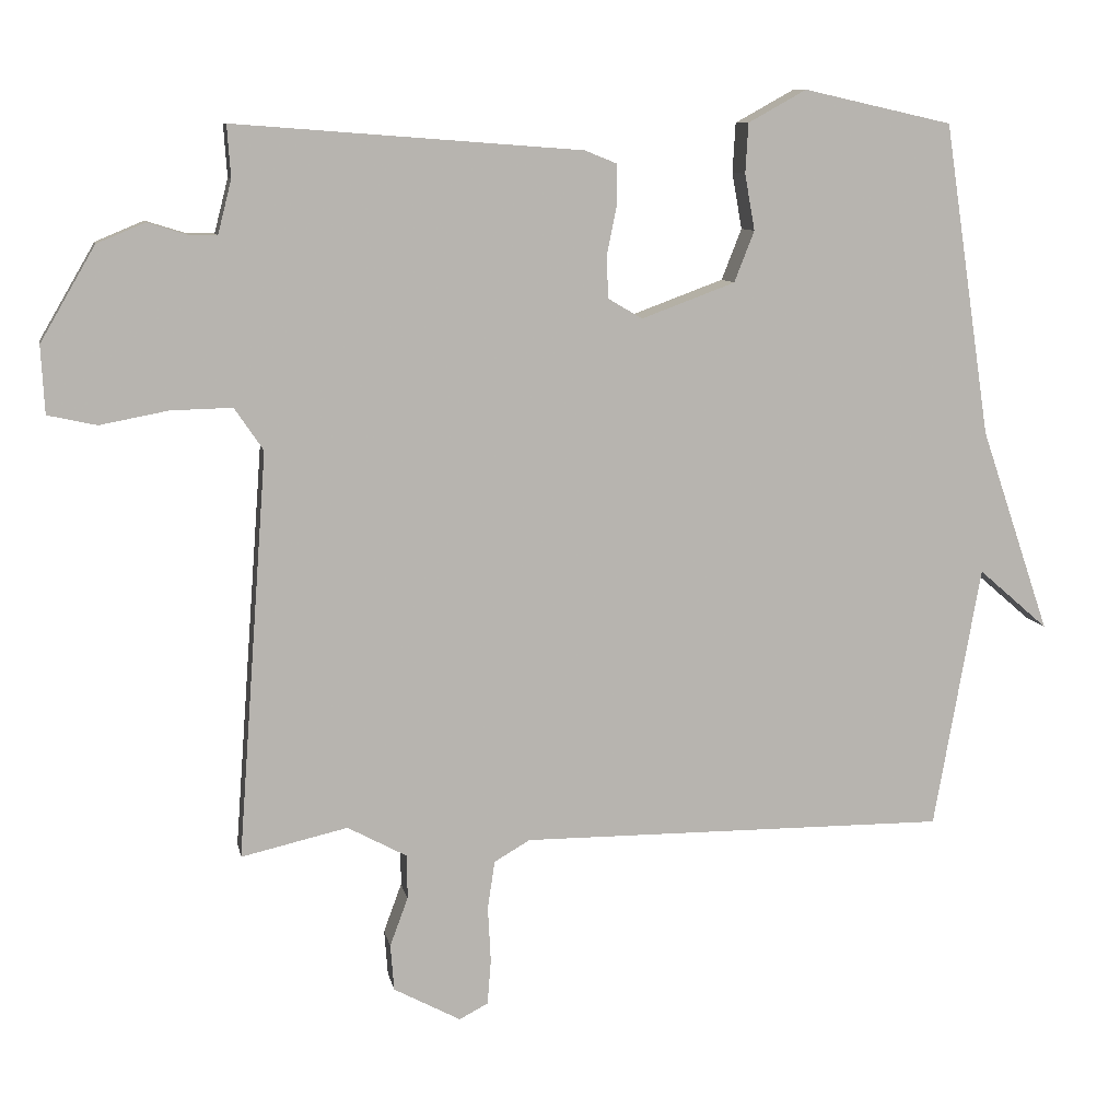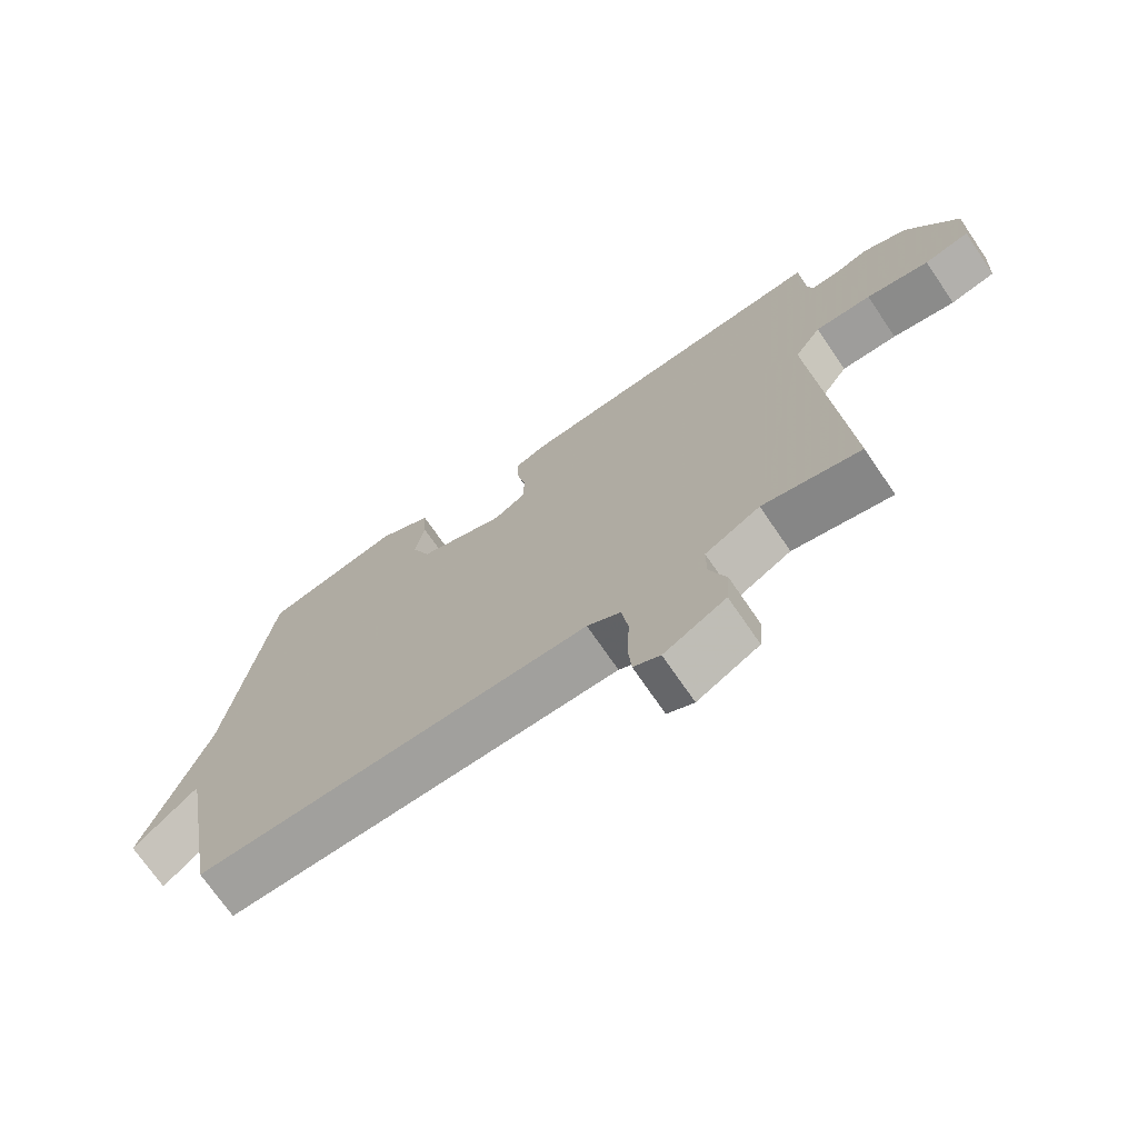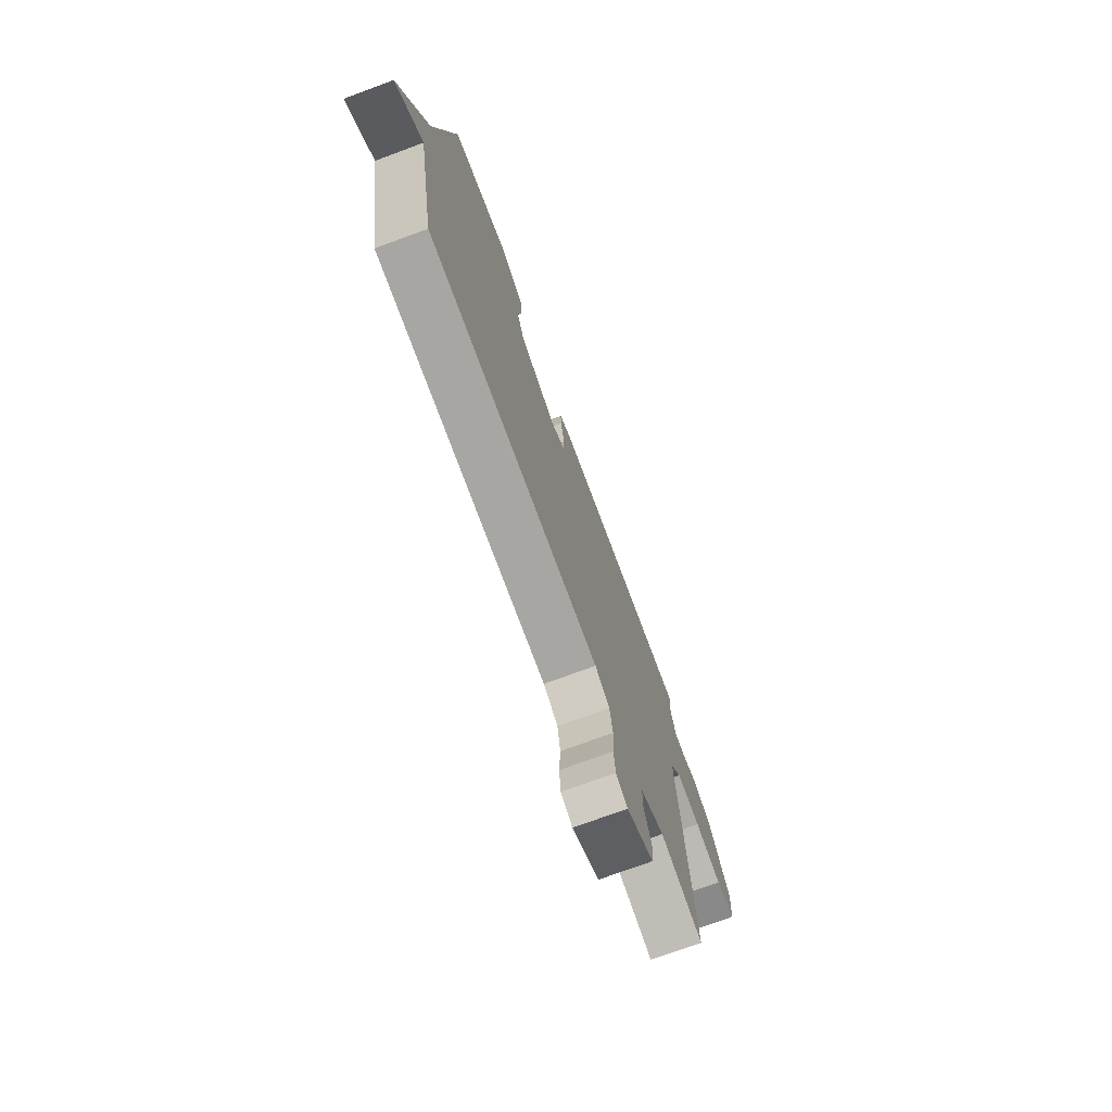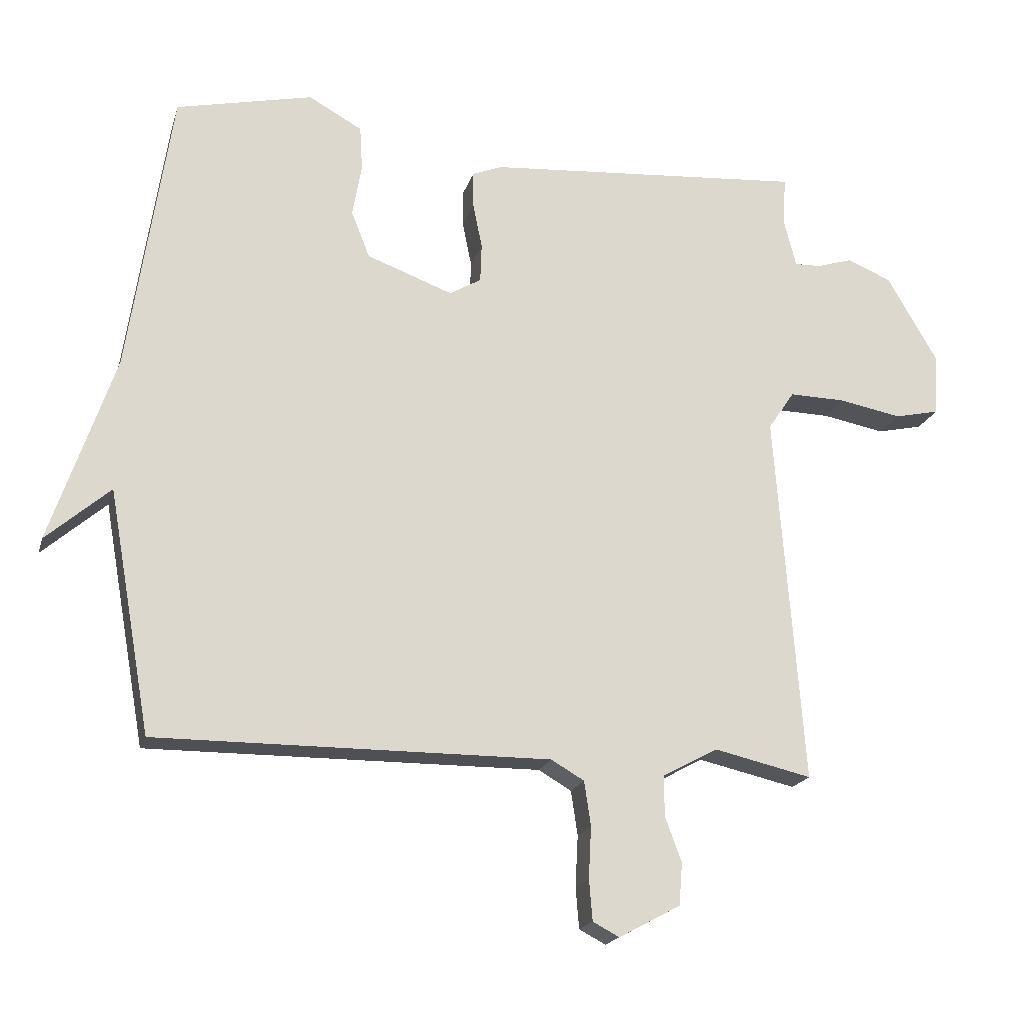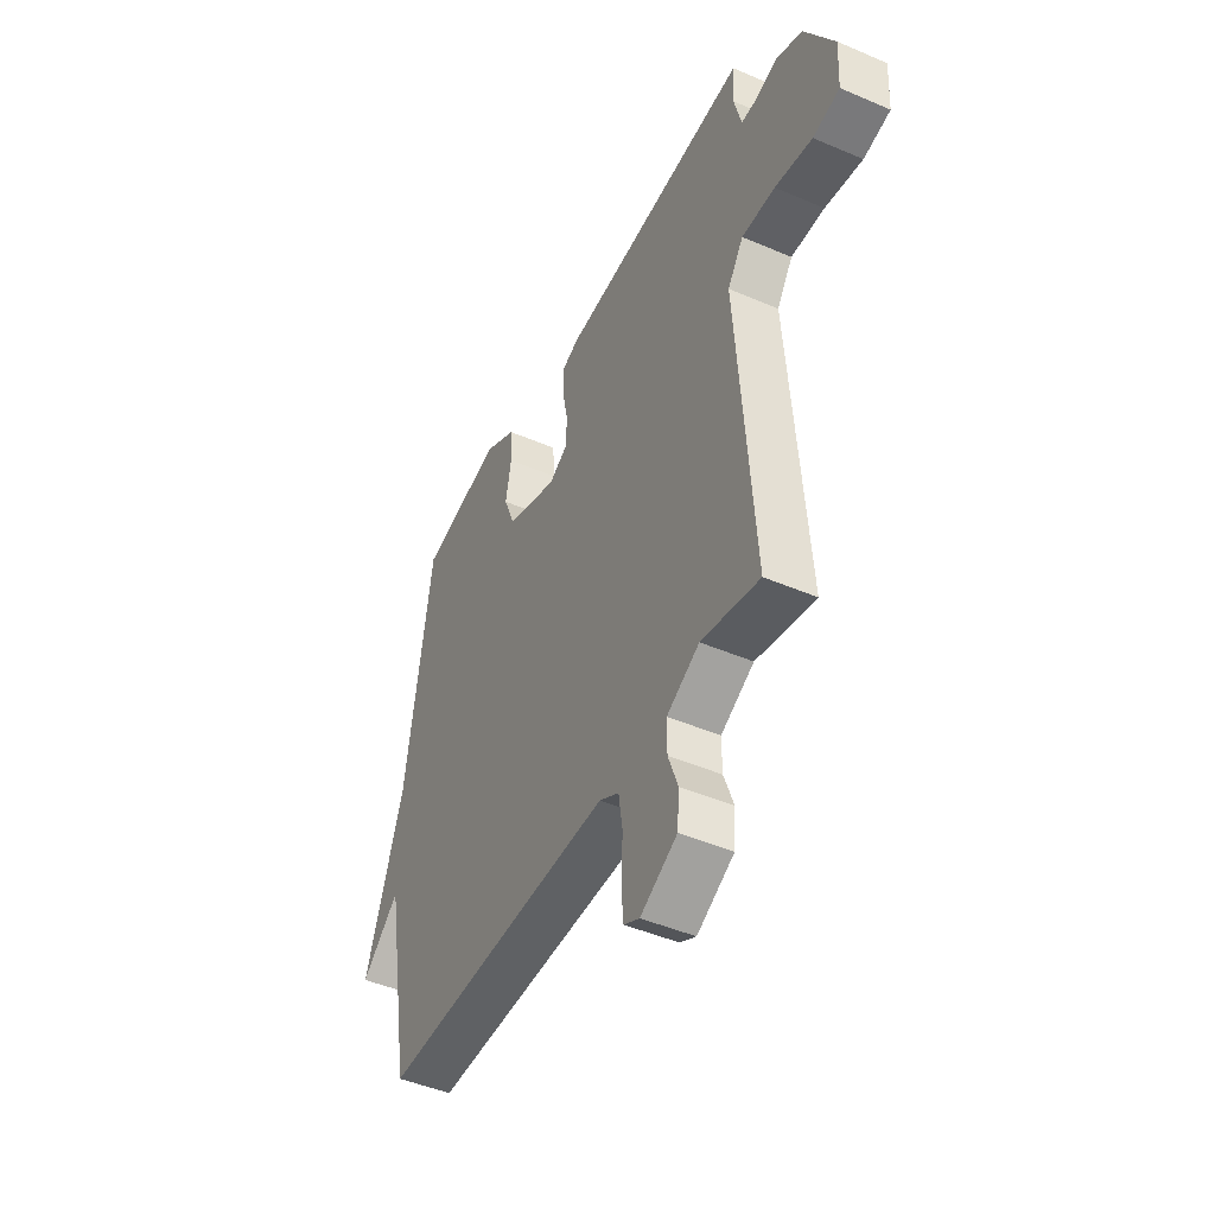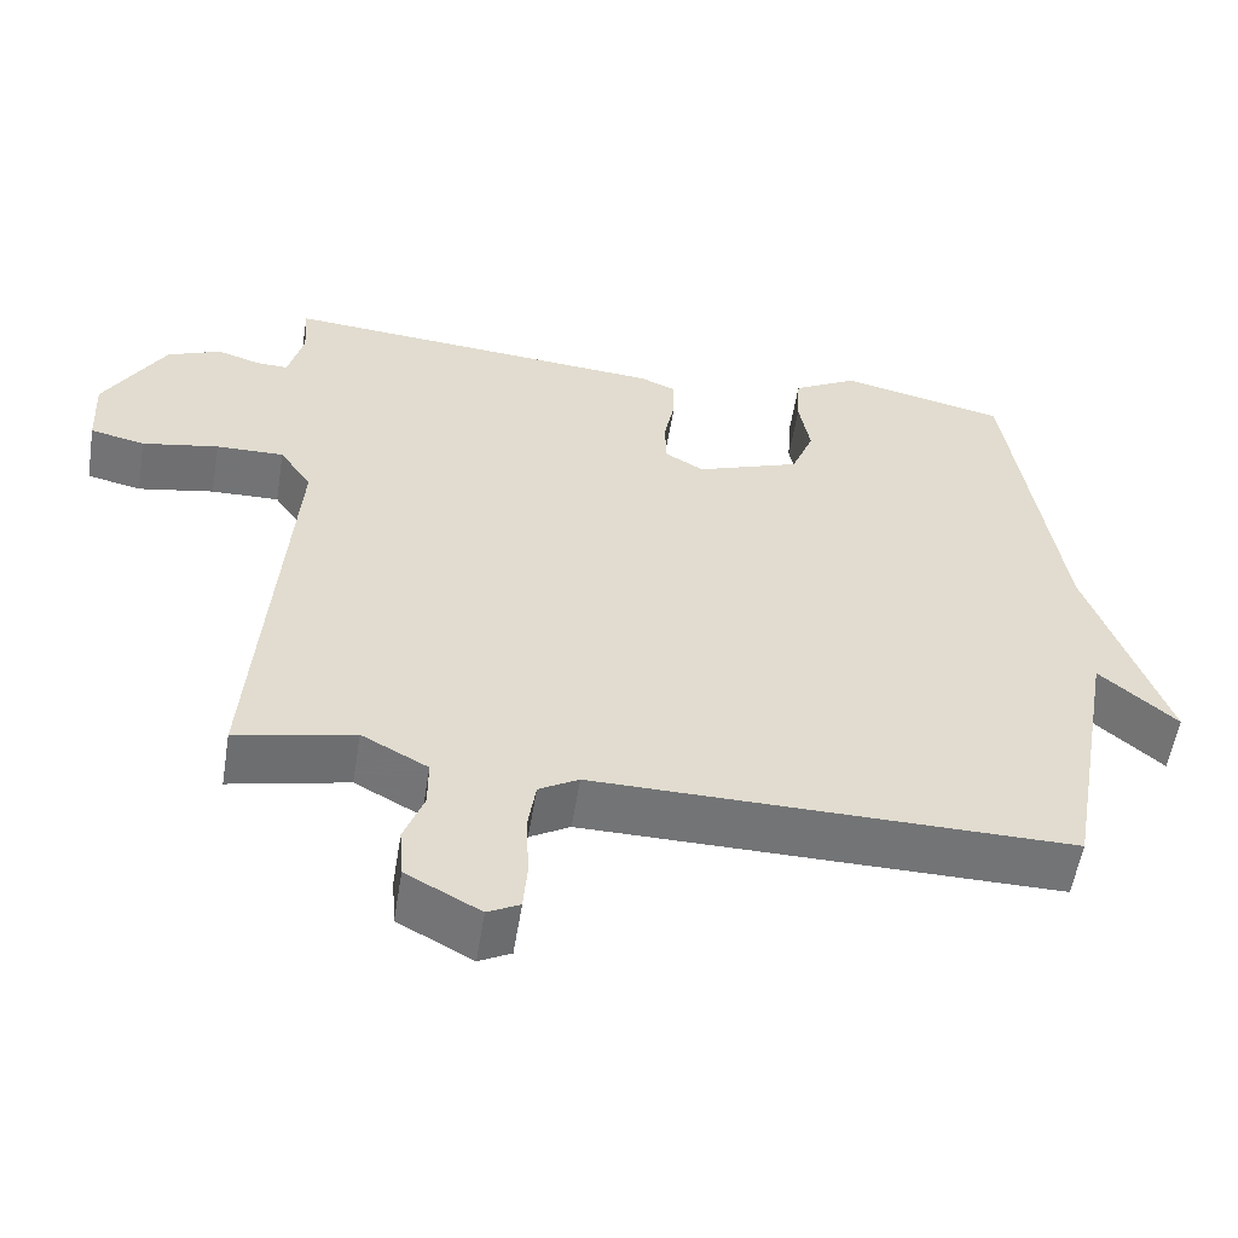
<metadata>
{"format":"obj","ext":"obj","renderer":"f3d","projection":"perspective","resolution":1024,"background":"white","views":[{"elev":9.3,"azim":169.1,"up":"+Z"},{"elev":-71.5,"azim":34.3,"up":"+Z"},{"elev":-74.4,"azim":-69.8,"up":"+Z"},{"elev":-19.1,"azim":-14.7,"up":"+Z"},{"elev":-46.3,"azim":63.9,"up":"+Z"},{"elev":-56.0,"azim":170.8,"up":"+Z"}]}
</metadata>
<code>
v 0.5 0.07 -0.5
v 0.352 0.07 -0.466
v 0.269 0.07 -0.511
v 0.269 0.07 -0.572
v 0.294 0.07 -0.64
v 0.289 0.07 -0.704
v 0.196 0.07 -0.754
v 0.156 0.07 -0.733
v 0.151 0.07 -0.671
v 0.155 0.07 -0.593
v 0.145 0.07 -0.526
v 0.095 0.07 -0.497
v -0.5 0.07 -0.5
v -0.565 0.07 -0.134
v -0.662 0.07 -0.218
v -0.565 0.07 0.066
v -0.5 0.07 0.5
v -0.293 0.07 0.546
v -0.212 0.07 0.501
v -0.208 0.07 0.432
v -0.222 0.07 0.354
v -0.194 0.07 0.283
v -0.064 0.07 0.235
v -0.016 0.07 0.263
v -0.014 0.07 0.322
v -0.028 0.07 0.391
v -0.028 0.07 0.446
v 0.017 0.07 0.464
v 0.5 0.07 0.5
v 0.495 0.07 0.428
v 0.514 0.07 0.353
v 0.553 0.07 0.354
v 0.608 0.07 0.371
v 0.675 0.07 0.343
v 0.751 0.07 0.212
v 0.746 0.07 0.118
v 0.678 0.07 0.103
v 0.583 0.07 0.121
v 0.498 0.07 0.123
v 0.458 0.07 0.064
v 0.5 0 -0.5
v 0.352 0 -0.466
v 0.269 0 -0.511
v 0.269 0 -0.572
v 0.294 0 -0.64
v 0.289 0 -0.704
v 0.196 0 -0.754
v 0.156 0 -0.733
v 0.151 0 -0.671
v 0.155 0 -0.593
v 0.145 0 -0.526
v 0.095 0 -0.497
v -0.5 0 -0.5
v -0.565 0 -0.134
v -0.662 0 -0.218
v -0.565 0 0.066
v -0.5 0 0.5
v -0.293 0 0.546
v -0.212 0 0.501
v -0.208 0 0.432
v -0.222 0 0.354
v -0.194 0 0.283
v -0.064 0 0.235
v -0.016 0 0.263
v -0.014 0 0.322
v -0.028 0 0.391
v -0.028 0 0.446
v 0.017 0 0.464
v 0.5 0 0.5
v 0.495 0 0.428
v 0.514 0 0.353
v 0.553 0 0.354
v 0.608 0 0.371
v 0.675 0 0.343
v 0.751 0 0.212
v 0.746 0 0.118
v 0.678 0 0.103
v 0.583 0 0.121
v 0.498 0 0.123
v 0.458 0 0.064
f 36 37 38
f 35 36 38
f 34 35 38
f 33 34 38
f 32 33 38
f 31 32 38 39
f 30 31 39 40
f 29 30 40
f 28 29 40
f 27 28 40
f 26 27 40
f 25 26 40
f 19 20 21
f 18 19 21
f 17 18 21
f 16 17 21
f 16 21 22
f 15 16 22
f 14 15 22
f 14 22 23
f 13 14 23
f 12 13 23
f 8 9 10
f 7 8 10
f 6 7 10
f 5 6 10
f 4 5 10
f 3 4 10 11
f 12 23 24
f 11 12 24
f 3 11 24
f 2 3 24
f 24 25 40
f 2 24 40
f 1 2 40
f 78 77 76
f 78 76 75
f 78 75 74
f 78 74 73
f 78 73 72
f 79 78 72 71
f 80 79 71 70
f 80 70 69
f 80 69 68
f 80 68 67
f 80 67 66
f 80 66 65
f 61 60 59
f 61 59 58
f 61 58 57
f 61 57 56
f 62 61 56
f 62 56 55
f 62 55 54
f 63 62 54
f 63 54 53
f 63 53 52
f 50 49 48
f 50 48 47
f 50 47 46
f 50 46 45
f 50 45 44
f 51 50 44 43
f 64 63 52
f 64 52 51
f 64 51 43
f 64 43 42
f 80 65 64
f 80 64 42
f 80 42 41
f 1 41 42 2
f 2 42 43 3
f 3 43 44 4
f 4 44 45 5
f 5 45 46 6
f 6 46 47 7
f 7 47 48 8
f 8 48 49 9
f 9 49 50 10
f 10 50 51 11
f 11 51 52 12
f 12 52 53 13
f 13 53 54 14
f 14 54 55 15
f 15 55 56 16
f 16 56 57 17
f 17 57 58 18
f 18 58 59 19
f 19 59 60 20
f 20 60 61 21
f 21 61 62 22
f 22 62 63 23
f 23 63 64 24
f 24 64 65 25
f 25 65 66 26
f 26 66 67 27
f 27 67 68 28
f 28 68 69 29
f 29 69 70 30
f 30 70 71 31
f 31 71 72 32
f 32 72 73 33
f 33 73 74 34
f 34 74 75 35
f 35 75 76 36
f 36 76 77 37
f 37 77 78 38
f 38 78 79 39
f 39 79 80 40
f 40 80 41 1

</code>
